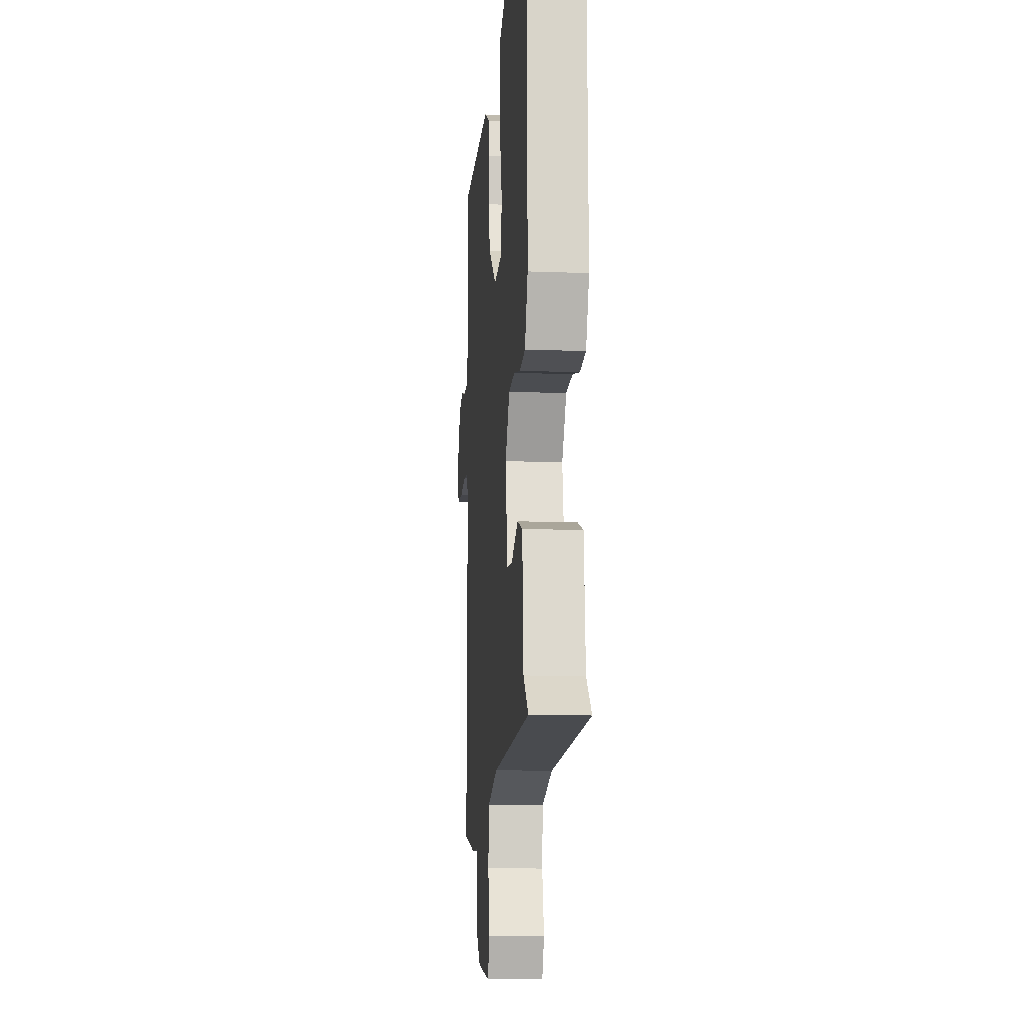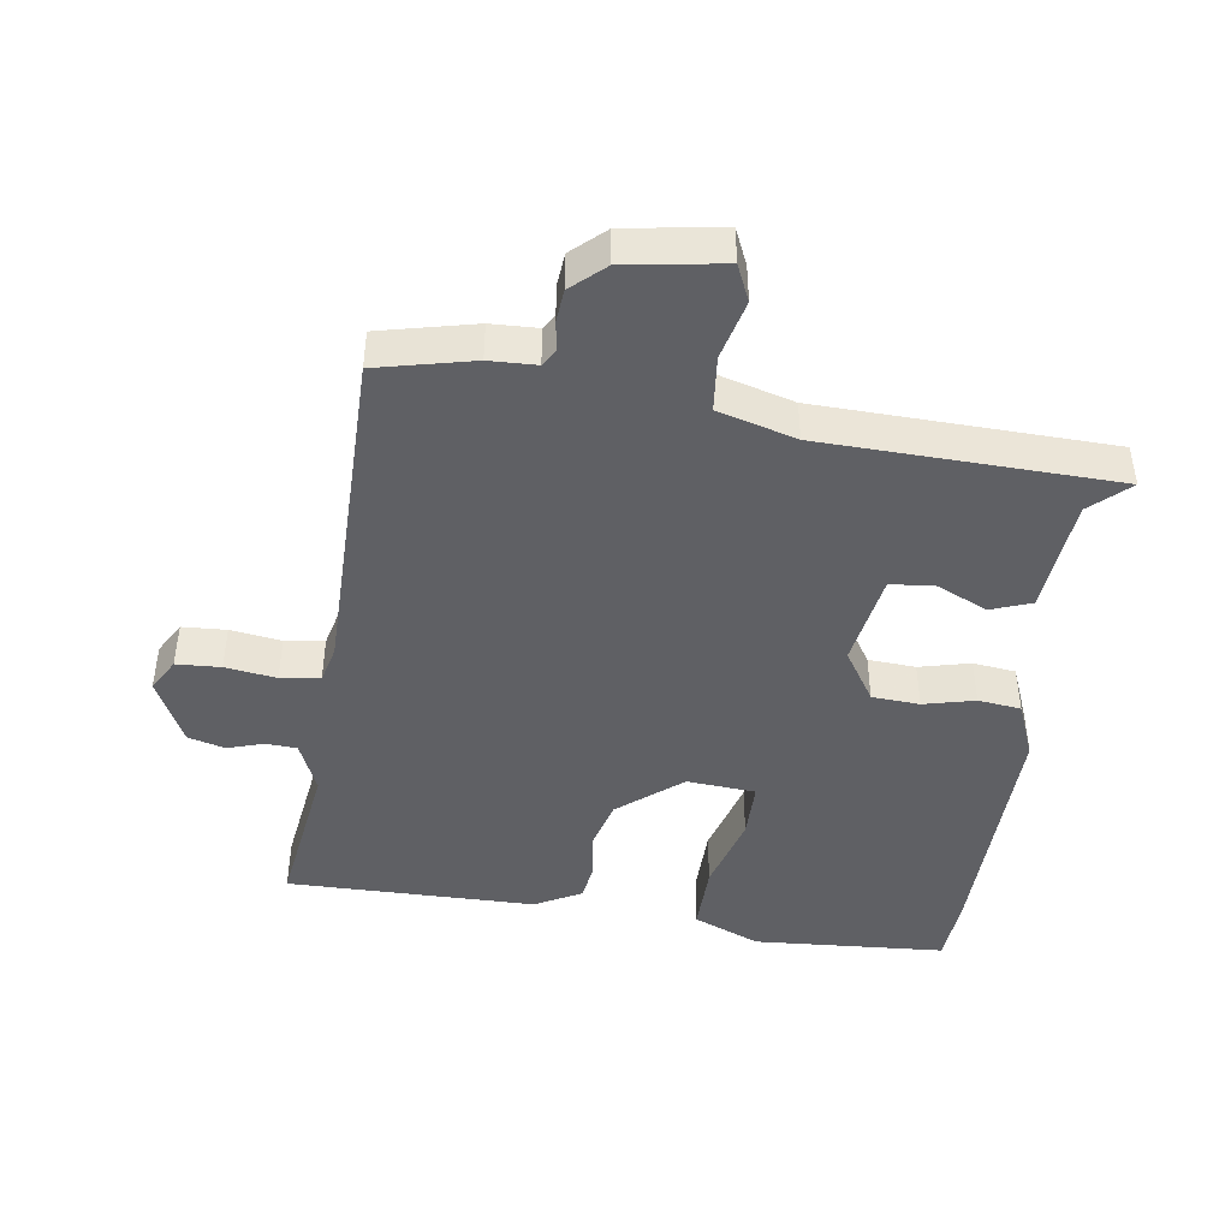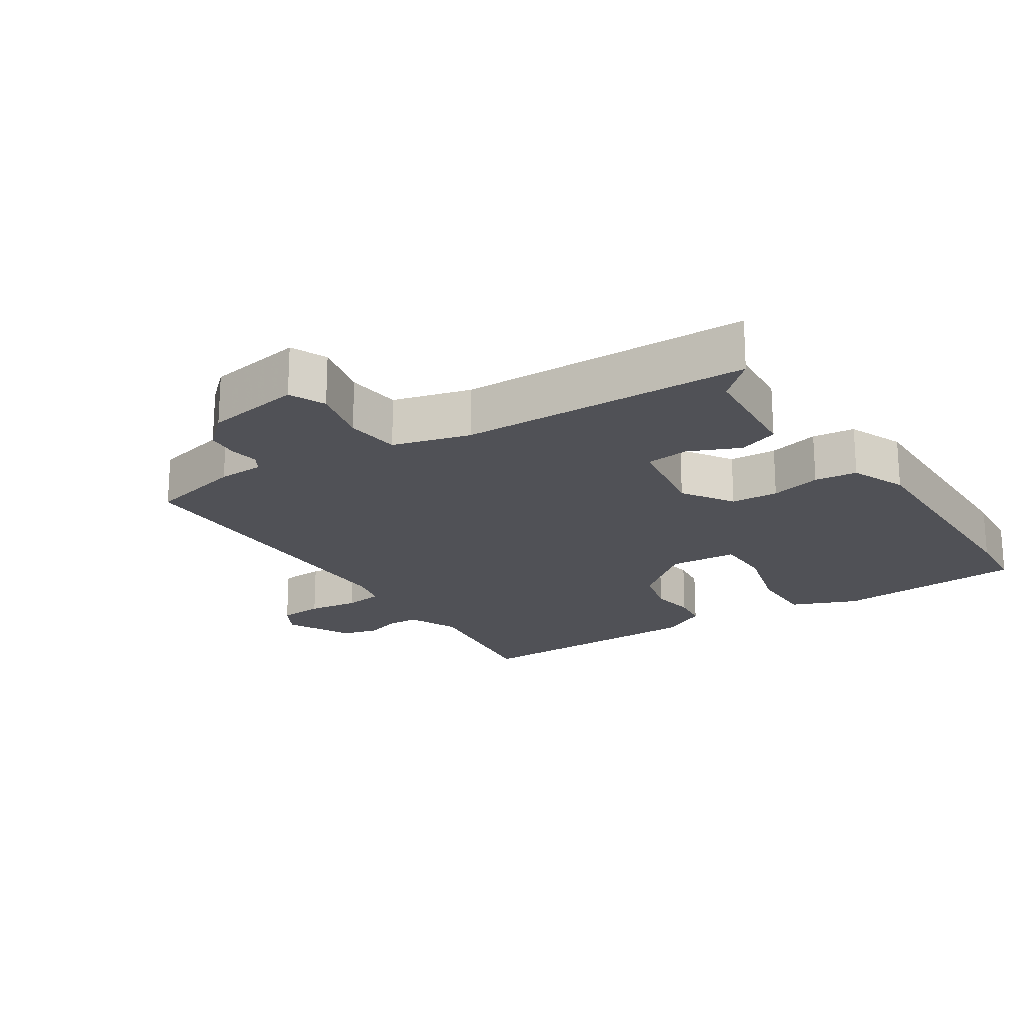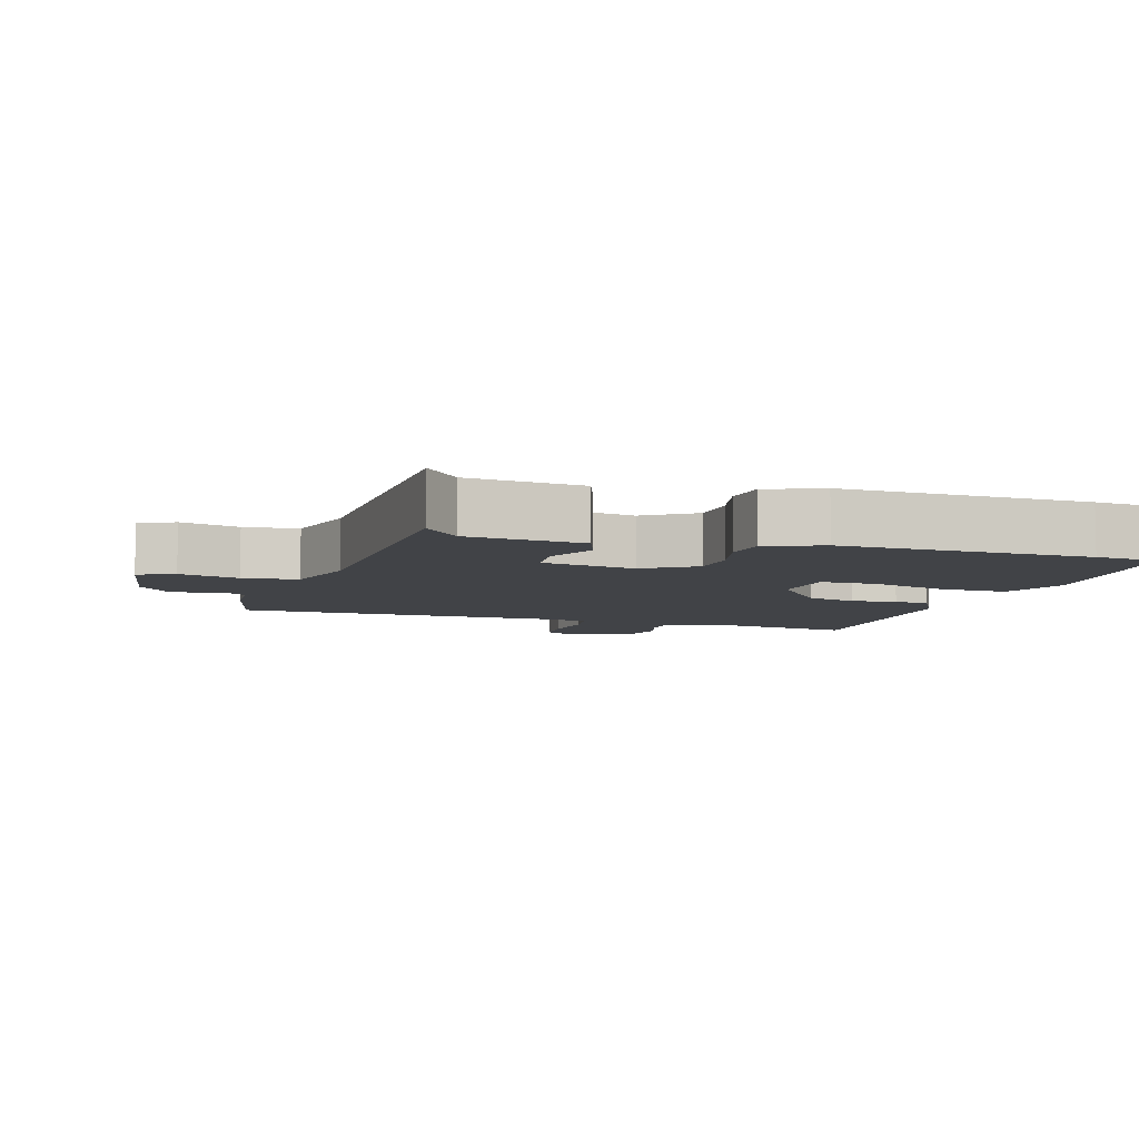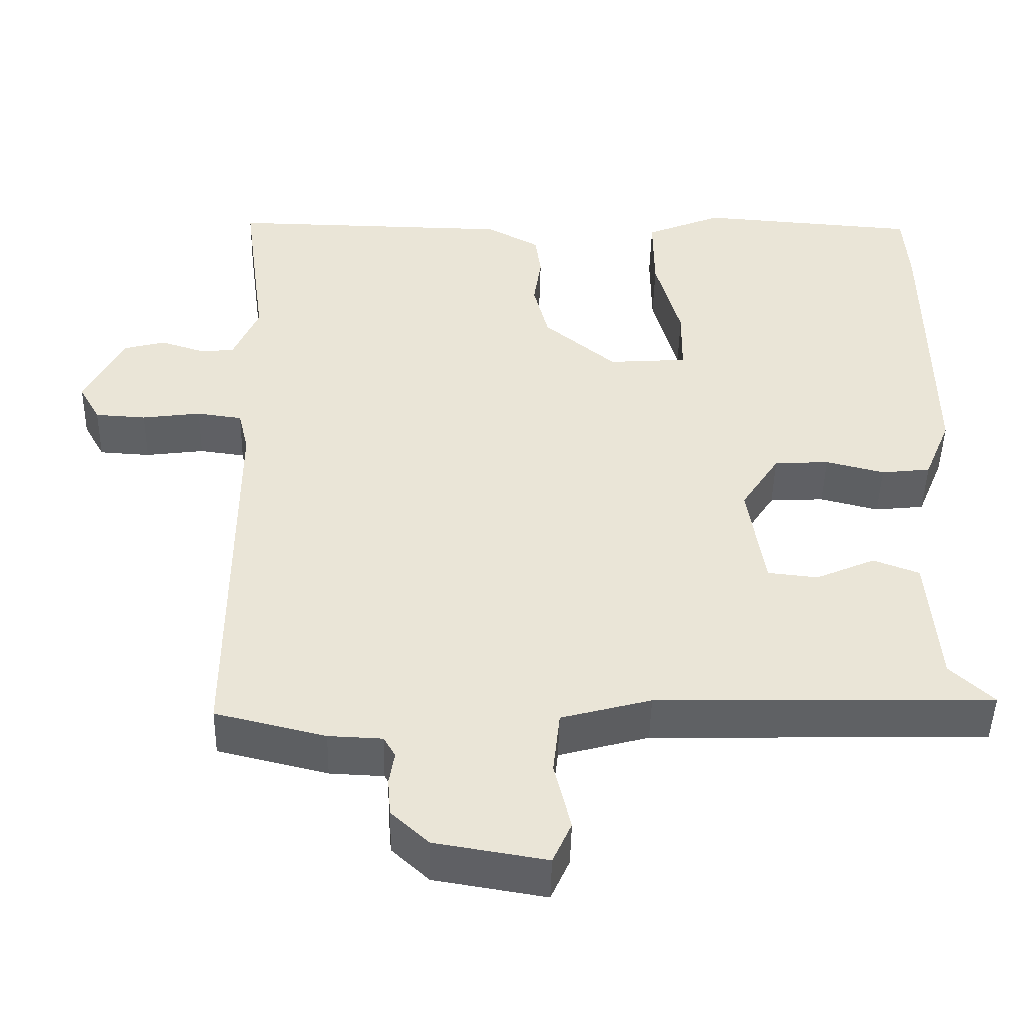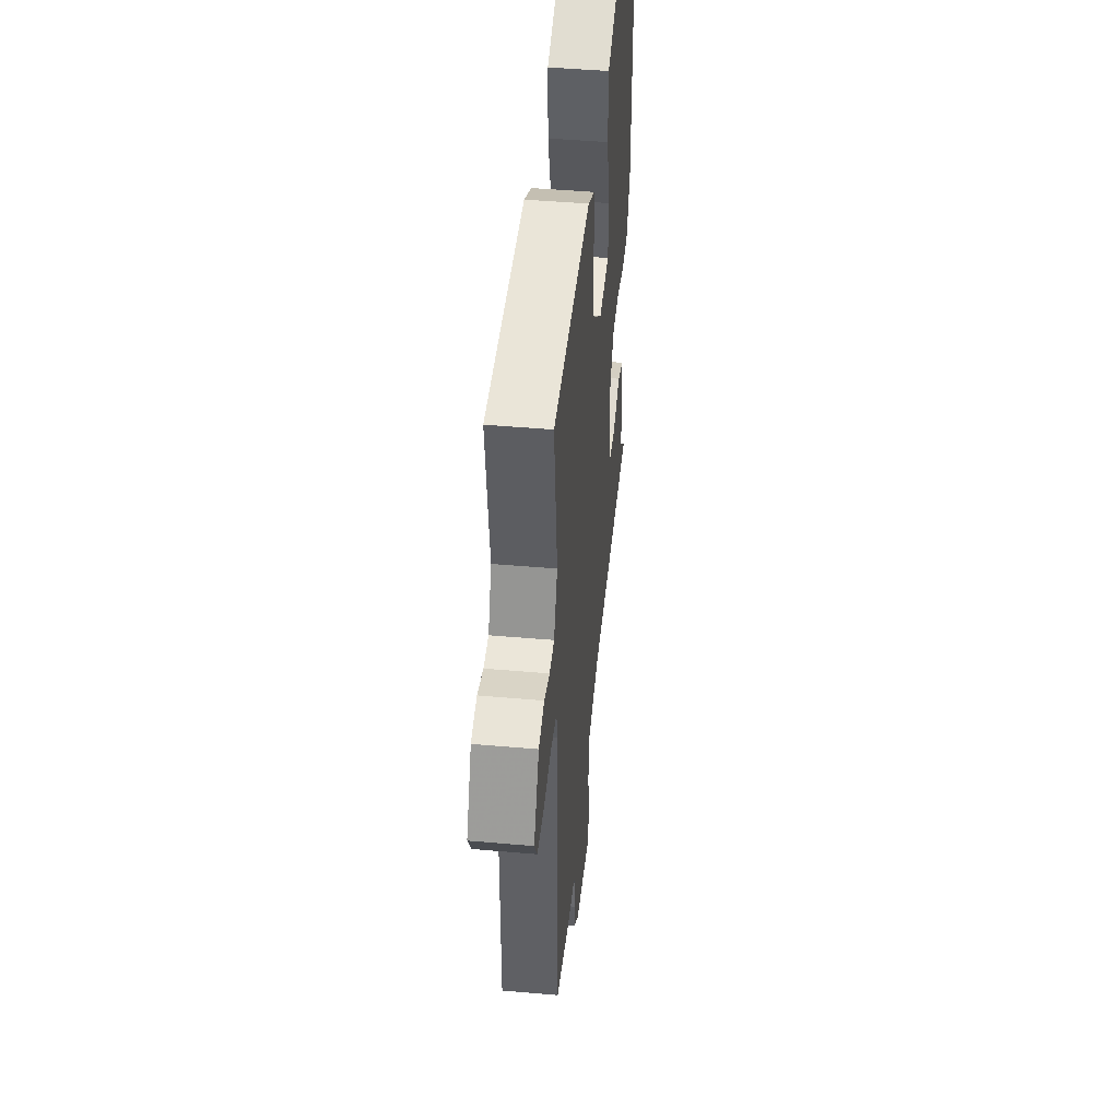
<metadata>
{"format":"obj","ext":"obj","renderer":"f3d","projection":"perspective","resolution":1024,"background":"white","views":[{"elev":-12.8,"azim":-95.0,"up":"+Z"},{"elev":-44.7,"azim":171.3,"up":"+Y"},{"elev":-20.4,"azim":-146.9,"up":"+Y"},{"elev":-6.9,"azim":-107.5,"up":"+Y"},{"elev":-46.5,"azim":178.8,"up":"+Z"},{"elev":45.7,"azim":95.8,"up":"+Z"}]}
</metadata>
<code>
v -0.506 0.07 0.416
v -0.499 0.07 0.513
v -0.217 0.07 0.534
v -0.119 0.07 0.494
v -0.12 0.07 0.393
v -0.152 0.07 0.278
v -0.151 0.07 0.194
v -0.05 0.07 0.187
v 0.042 0.07 0.263
v 0.061 0.07 0.337
v 0.051 0.07 0.404
v 0.058 0.07 0.458
v 0.126 0.07 0.495
v 0.491 0.07 0.501
v 0.461 0.07 0.274
v 0.494 0.07 0.199
v 0.54 0.07 0.197
v 0.593 0.07 0.214
v 0.647 0.07 0.2
v 0.696 0.07 0.103
v 0.669 0.07 0.055
v 0.604 0.07 0.051
v 0.529 0.07 0.061
v 0.471 0.07 0.053
v 0.458 0.07 -0.002
v 0.46 0.07 -0.495
v 0.319 0.07 -0.529
v 0.25 0.07 -0.532
v 0.235 0.07 -0.558
v 0.242 0.07 -0.6
v 0.238 0.07 -0.648
v 0.19 0.07 -0.692
v 0.047 0.07 -0.716
v 0.023 0.07 -0.663
v 0.044 0.07 -0.575
v 0.035 0.07 -0.494
v -0.08 0.07 -0.463
v -0.51 0.07 -0.454
v -0.454 0.07 -0.402
v -0.44 0.07 -0.232
v -0.381 0.07 -0.21
v -0.305 0.07 -0.243
v -0.241 0.07 -0.236
v -0.219 0.07 -0.098
v -0.268 0.07 -0.023
v -0.338 0.07 -0.019
v -0.413 0.07 -0.038
v -0.476 0.07 -0.031
v -0.51 0.07 0.051
v -0.506 0 0.416
v -0.499 0 0.513
v -0.217 0 0.534
v -0.119 0 0.494
v -0.12 0 0.393
v -0.152 0 0.278
v -0.151 0 0.194
v -0.05 0 0.187
v 0.042 0 0.263
v 0.061 0 0.337
v 0.051 0 0.404
v 0.058 0 0.458
v 0.126 0 0.495
v 0.491 0 0.501
v 0.461 0 0.274
v 0.494 0 0.199
v 0.54 0 0.197
v 0.593 0 0.214
v 0.647 0 0.2
v 0.696 0 0.103
v 0.669 0 0.055
v 0.604 0 0.051
v 0.529 0 0.061
v 0.471 0 0.053
v 0.458 0 -0.002
v 0.46 0 -0.495
v 0.319 0 -0.529
v 0.25 0 -0.532
v 0.235 0 -0.558
v 0.242 0 -0.6
v 0.238 0 -0.648
v 0.19 0 -0.692
v 0.047 0 -0.716
v 0.023 0 -0.663
v 0.044 0 -0.575
v 0.035 0 -0.494
v -0.08 0 -0.463
v -0.51 0 -0.454
v -0.454 0 -0.402
v -0.44 0 -0.232
v -0.381 0 -0.21
v -0.305 0 -0.243
v -0.241 0 -0.236
v -0.219 0 -0.098
v -0.268 0 -0.023
v -0.338 0 -0.019
v -0.413 0 -0.038
v -0.476 0 -0.031
v -0.51 0 0.051
f 46 47 48 49
f 45 46 49 1
f 44 45 1 2
f 39 40 41 42
f 39 42 43
f 37 38 39 43
f 36 37 43 44
f 32 33 34 35
f 32 35 36
f 29 30 31 32
f 29 32 36 44
f 25 26 27 28
f 24 25 28 29
f 20 21 22 23
f 20 23 24
f 17 18 19 20
f 16 17 20 24
f 15 16 24 29
f 10 11 12 13
f 9 10 13 14
f 8 9 14 15
f 3 4 5 6
f 3 6 7
f 2 3 7
f 44 2 7
f 8 15 29 44
f 7 8 44
f 98 97 96 95
f 50 98 95 94
f 51 50 94 93
f 91 90 89 88
f 92 91 88
f 92 88 87 86
f 93 92 86 85
f 84 83 82 81
f 85 84 81
f 81 80 79 78
f 93 85 81 78
f 77 76 75 74
f 78 77 74 73
f 72 71 70 69
f 73 72 69
f 69 68 67 66
f 73 69 66 65
f 78 73 65 64
f 62 61 60 59
f 63 62 59 58
f 64 63 58 57
f 55 54 53 52
f 56 55 52
f 56 52 51
f 56 51 93
f 93 78 64 57
f 93 57 56
f 1 50 51 2
f 2 51 52 3
f 3 52 53 4
f 4 53 54 5
f 5 54 55 6
f 6 55 56 7
f 7 56 57 8
f 8 57 58 9
f 9 58 59 10
f 10 59 60 11
f 11 60 61 12
f 12 61 62 13
f 13 62 63 14
f 14 63 64 15
f 15 64 65 16
f 16 65 66 17
f 17 66 67 18
f 18 67 68 19
f 19 68 69 20
f 20 69 70 21
f 21 70 71 22
f 22 71 72 23
f 23 72 73 24
f 24 73 74 25
f 25 74 75 26
f 26 75 76 27
f 27 76 77 28
f 28 77 78 29
f 29 78 79 30
f 30 79 80 31
f 31 80 81 32
f 32 81 82 33
f 33 82 83 34
f 34 83 84 35
f 35 84 85 36
f 36 85 86 37
f 37 86 87 38
f 38 87 88 39
f 39 88 89 40
f 40 89 90 41
f 41 90 91 42
f 42 91 92 43
f 43 92 93 44
f 44 93 94 45
f 45 94 95 46
f 46 95 96 47
f 47 96 97 48
f 48 97 98 49
f 49 98 50 1

</code>
